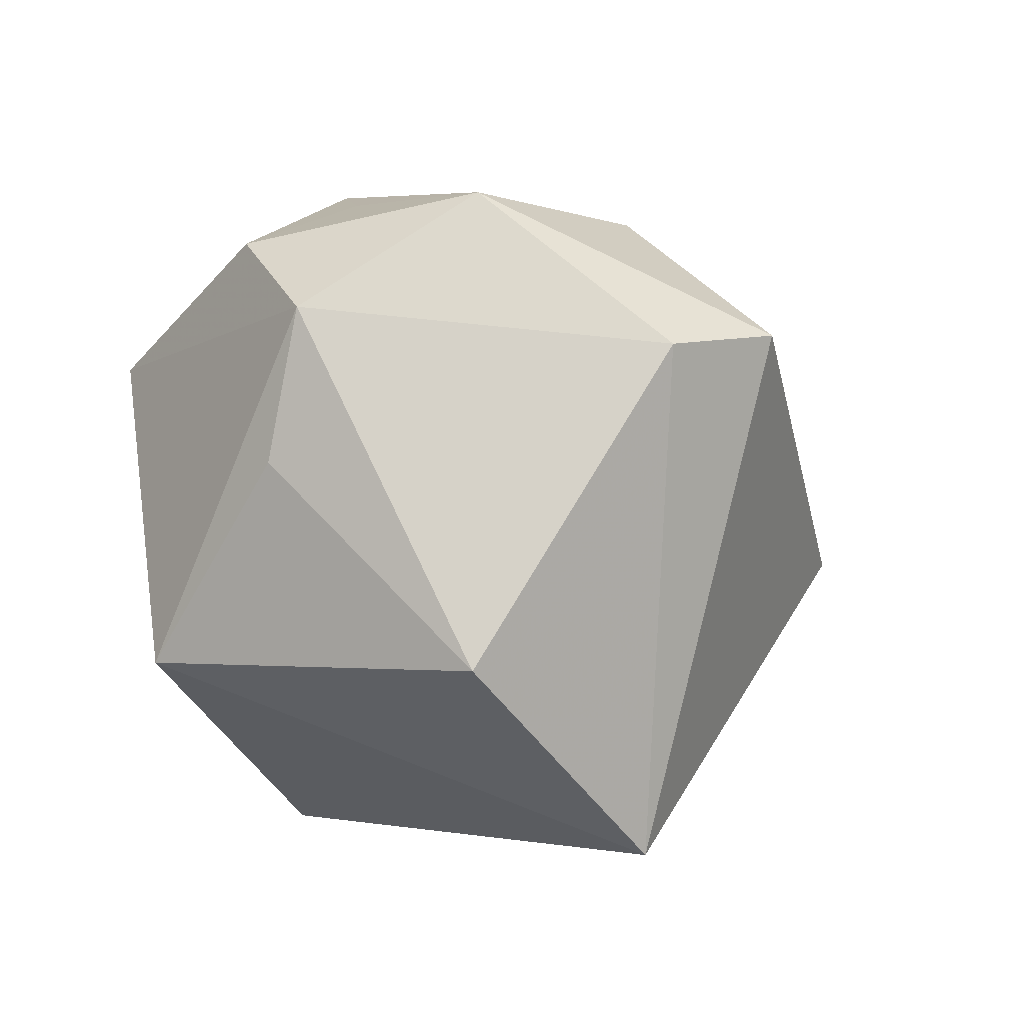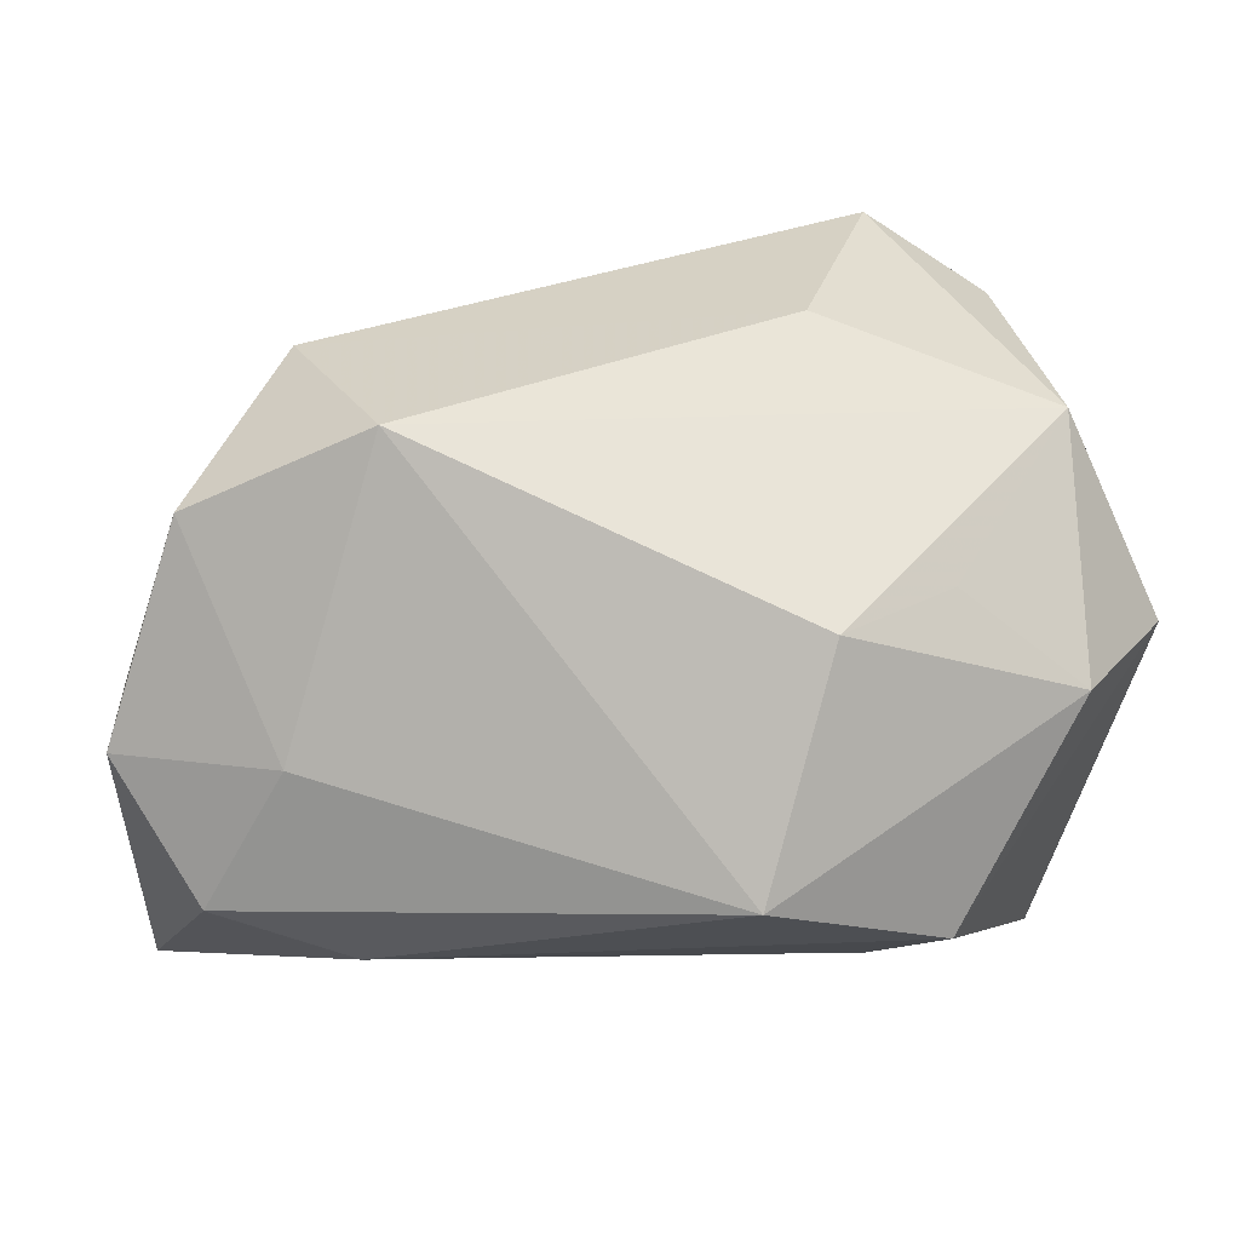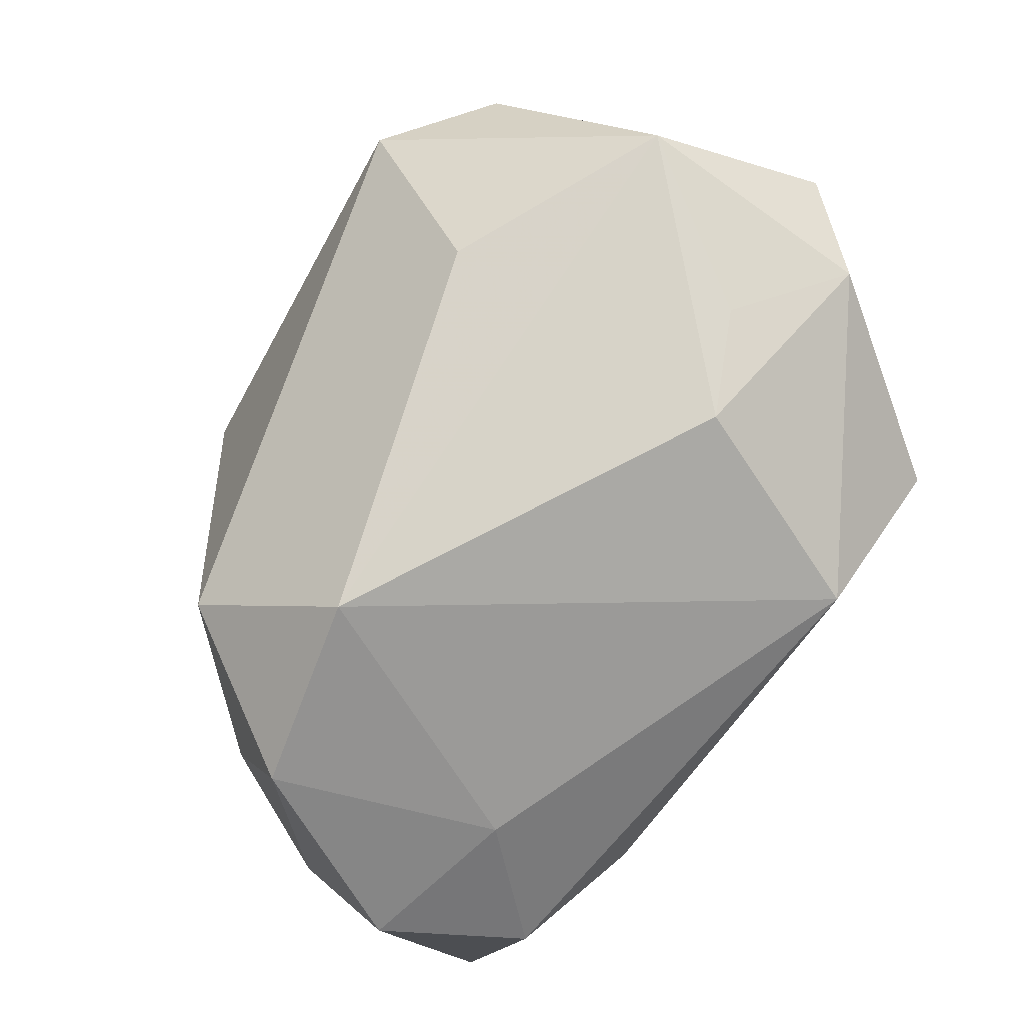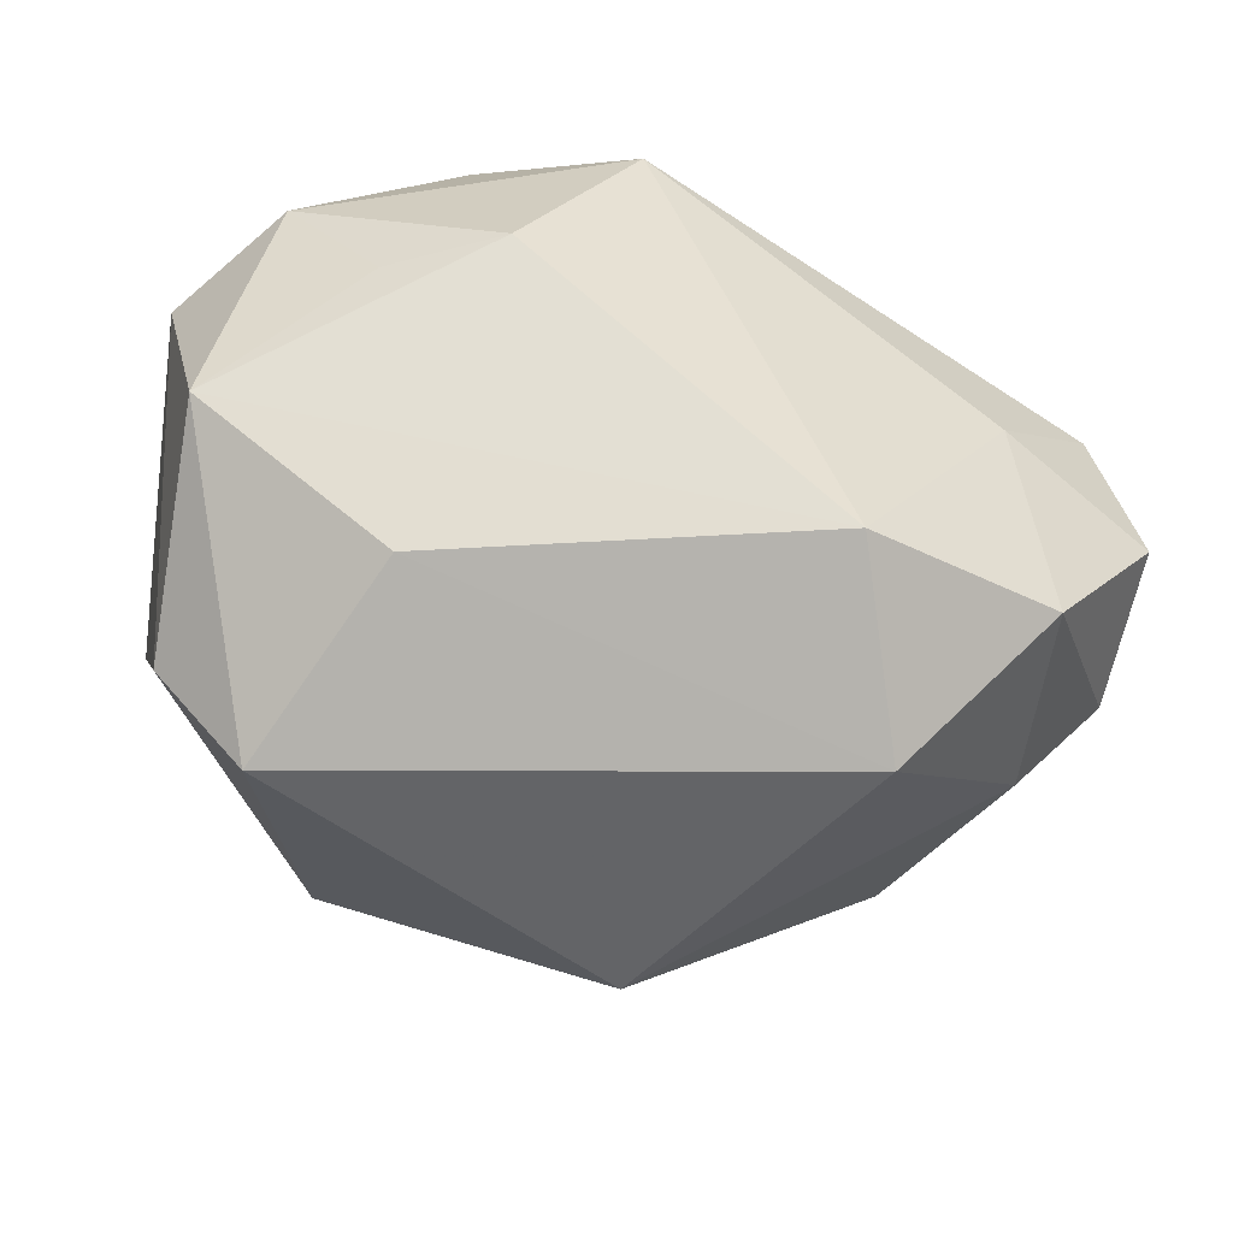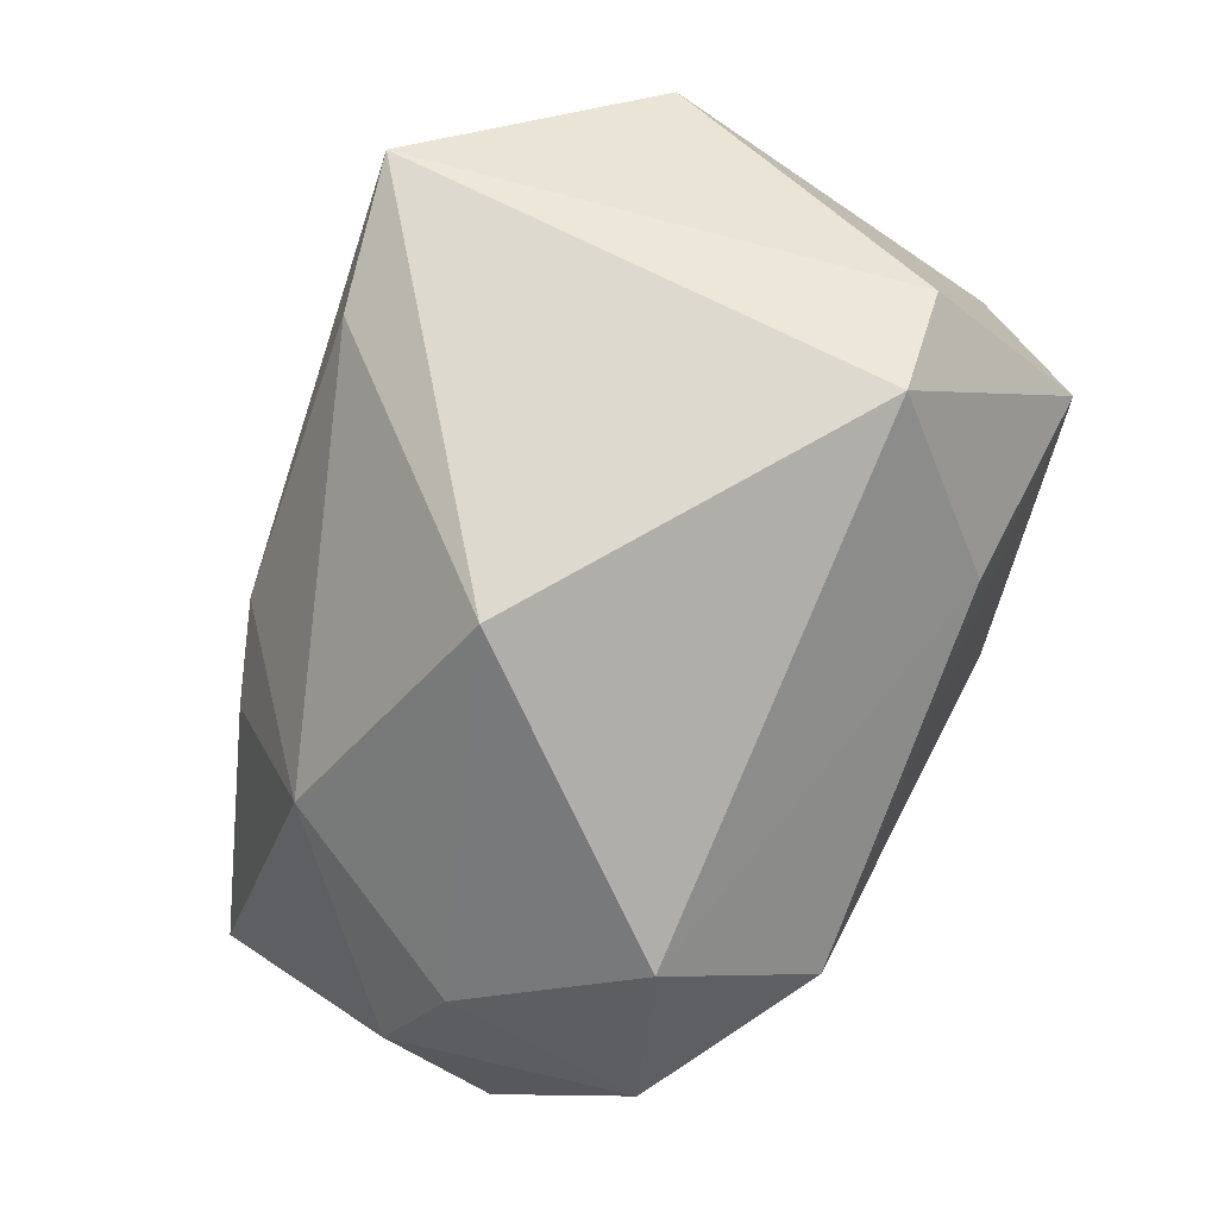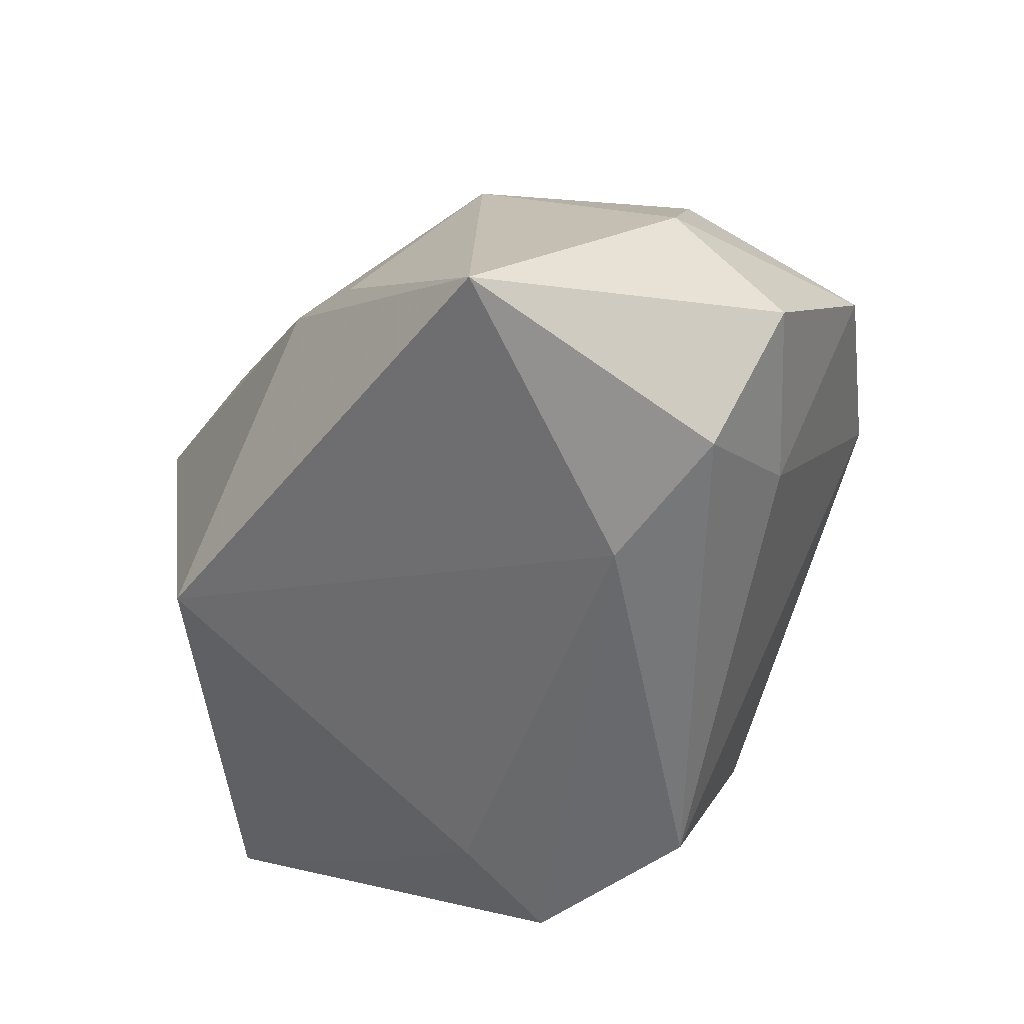
<metadata>
{"format":"obj","ext":"obj","renderer":"f3d","projection":"perspective","resolution":1024,"background":"white","views":[{"elev":-0.1,"azim":108.9,"up":"+Z"},{"elev":-21.4,"azim":-5.3,"up":"+Y"},{"elev":78.9,"azim":-52.2,"up":"+Z"},{"elev":58.9,"azim":-160.6,"up":"+Z"},{"elev":78.1,"azim":-64.3,"up":"+Y"},{"elev":-52.0,"azim":-113.4,"up":"+Y"}]}
</metadata>
<code>
v 0.01852 0.02063 -0.02888
v -0.03794 -0.02067 -0.01923
v 0.02725 0.008945 0.02565
v -0.02805 0.01629 0.01576
v 0.005786 0.01979 -0.02613
v 0.01554 -0.02529 0.003003
v -0.03588 0.007141 0.002199
v 0.005564 -0.02716 0.01937
v -0.0404 -0.01294 0.007225
v -0.0402 -0.003793 -0.001871
v 0.01846 -0.005415 0.0263
v -0.03579 0.001465 0.01817
v -0.02742 -0.01589 0.01331
v -0.01407 0.002817 -0.02615
v -0.02151 -0.02606 0.0003959
v 0.02242 -0.02248 -0.003136
v 0.008759 0.01624 0.02487
v 0.02011 -0.0266 0.01236
v -0.02772 0.01151 -0.01416
v -0.01246 0.02941 -0.005334
v 0.03564 0.01153 -0.0127
v 0.03564 -0.003334 0.01598
v 0.03564 -0.005827 0.003603
v 0.0152 0.03063 0.01434
v 0.02488 0.02471 0.01311
v -0.03303 -0.02356 0.003728
v 0.02858 -0.01114 0.02208
v -0.02171 -0.001856 -0.02384
v 0.03156 -0.01803 -0.01289
v -0.02154 0.004853 0.02686
v 0.004721 -0.01668 -0.02888
v 0.009818 -0.01007 0.0283
f 31 2 14
f 28 14 2
f 31 14 1
f 1 29 31
f 21 29 1
f 24 1 20
f 12 7 10
f 8 26 15
f 15 26 2
f 15 2 31
f 31 6 15
f 13 26 8
f 8 30 13
f 13 30 12
f 20 1 5
f 5 1 14
f 25 24 3
f 21 1 25
f 1 24 25
f 3 24 17
f 17 30 3
f 31 29 16
f 16 6 31
f 11 27 3
f 18 27 8
f 8 15 18
f 18 15 6
f 6 16 18
f 18 16 29
f 3 27 22
f 21 25 22
f 22 25 3
f 22 18 29
f 27 18 22
f 12 10 9
f 9 13 12
f 26 13 9
f 2 26 9
f 9 10 2
f 19 10 7
f 19 28 2
f 2 10 19
f 19 7 20
f 14 28 19
f 20 5 19
f 19 5 14
f 4 7 12
f 20 7 4
f 12 30 4
f 4 24 20
f 4 17 24
f 30 17 4
f 3 30 32
f 32 11 3
f 32 30 8
f 8 27 32
f 27 11 32
f 23 29 21
f 21 22 23
f 23 22 29

</code>
